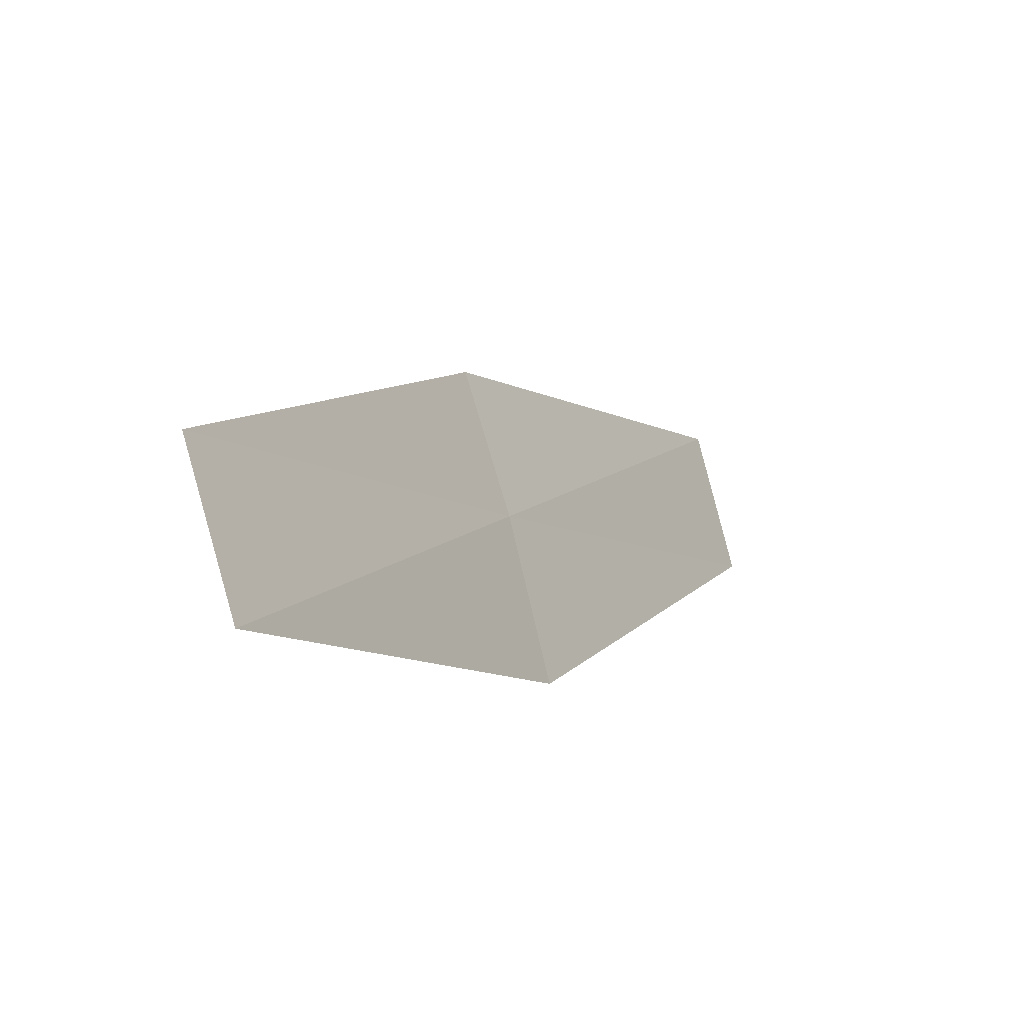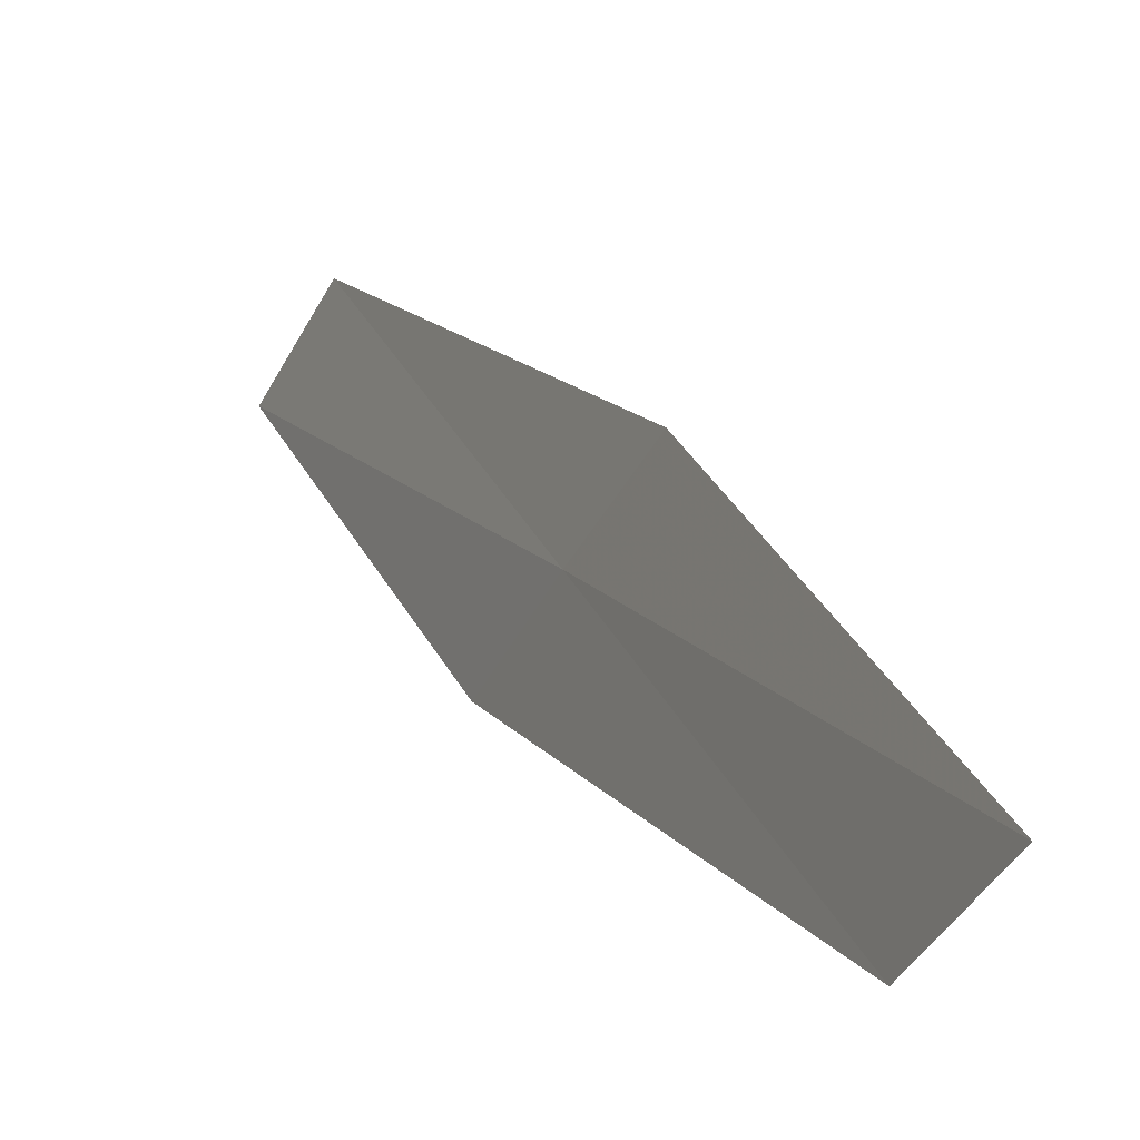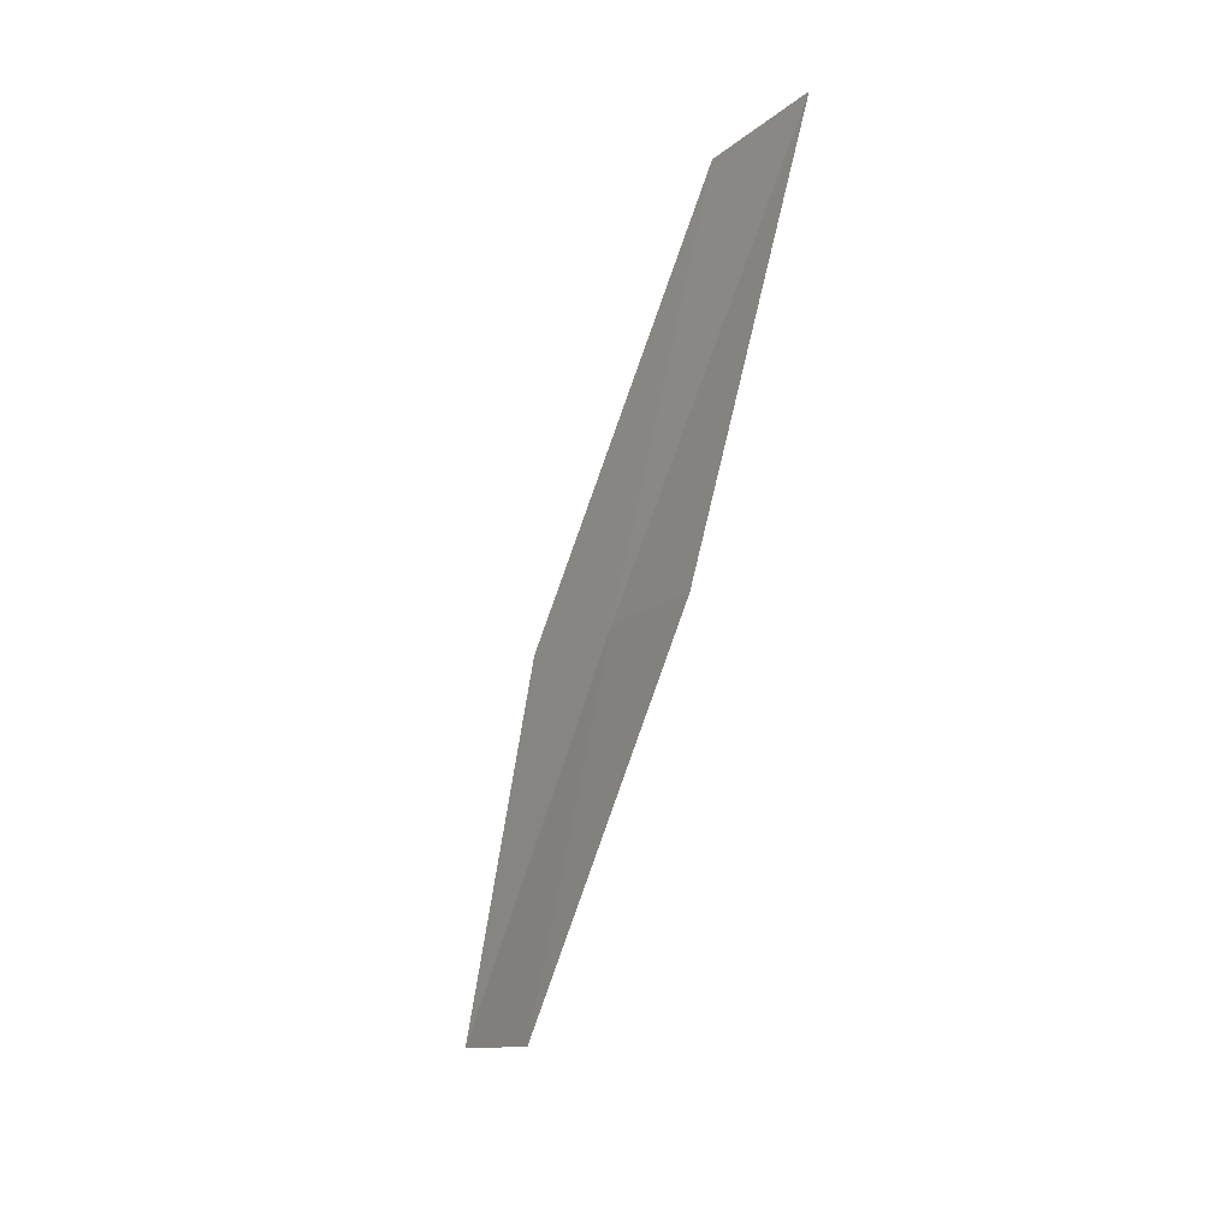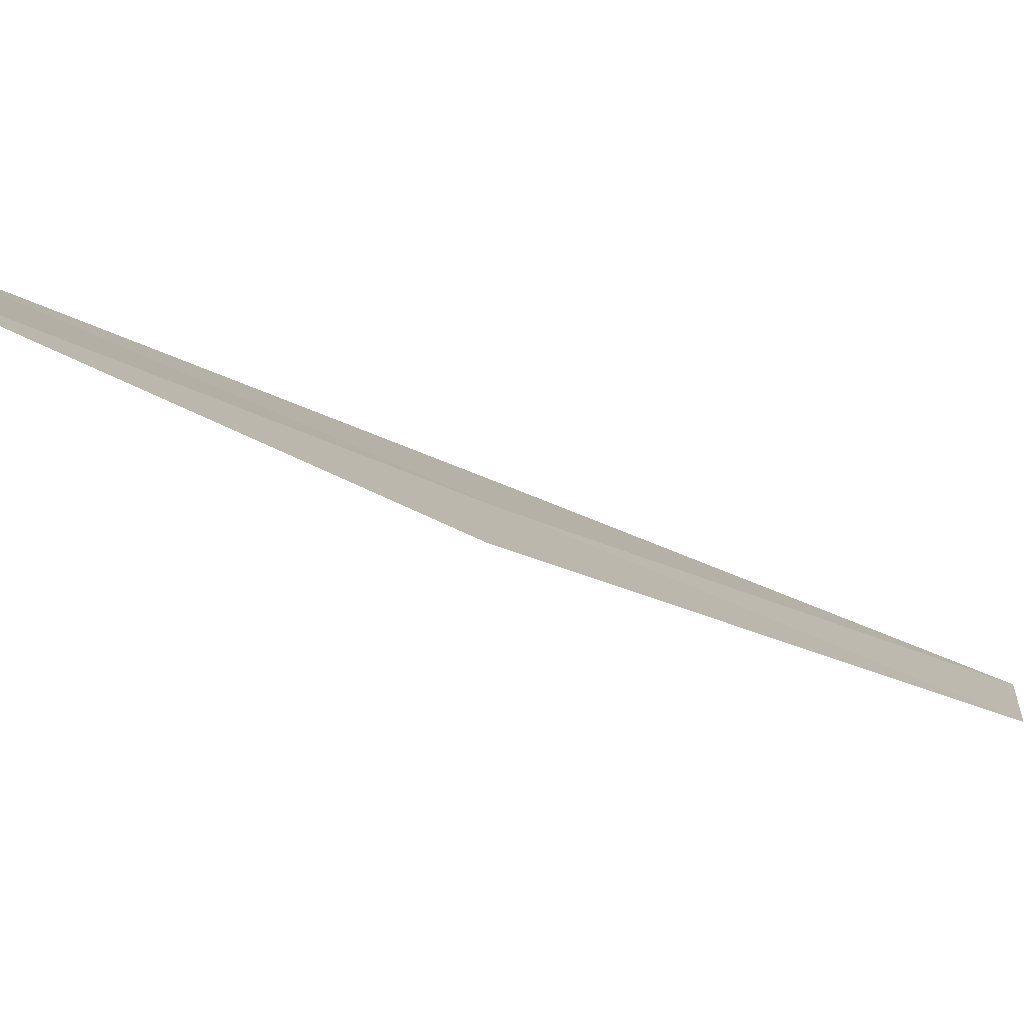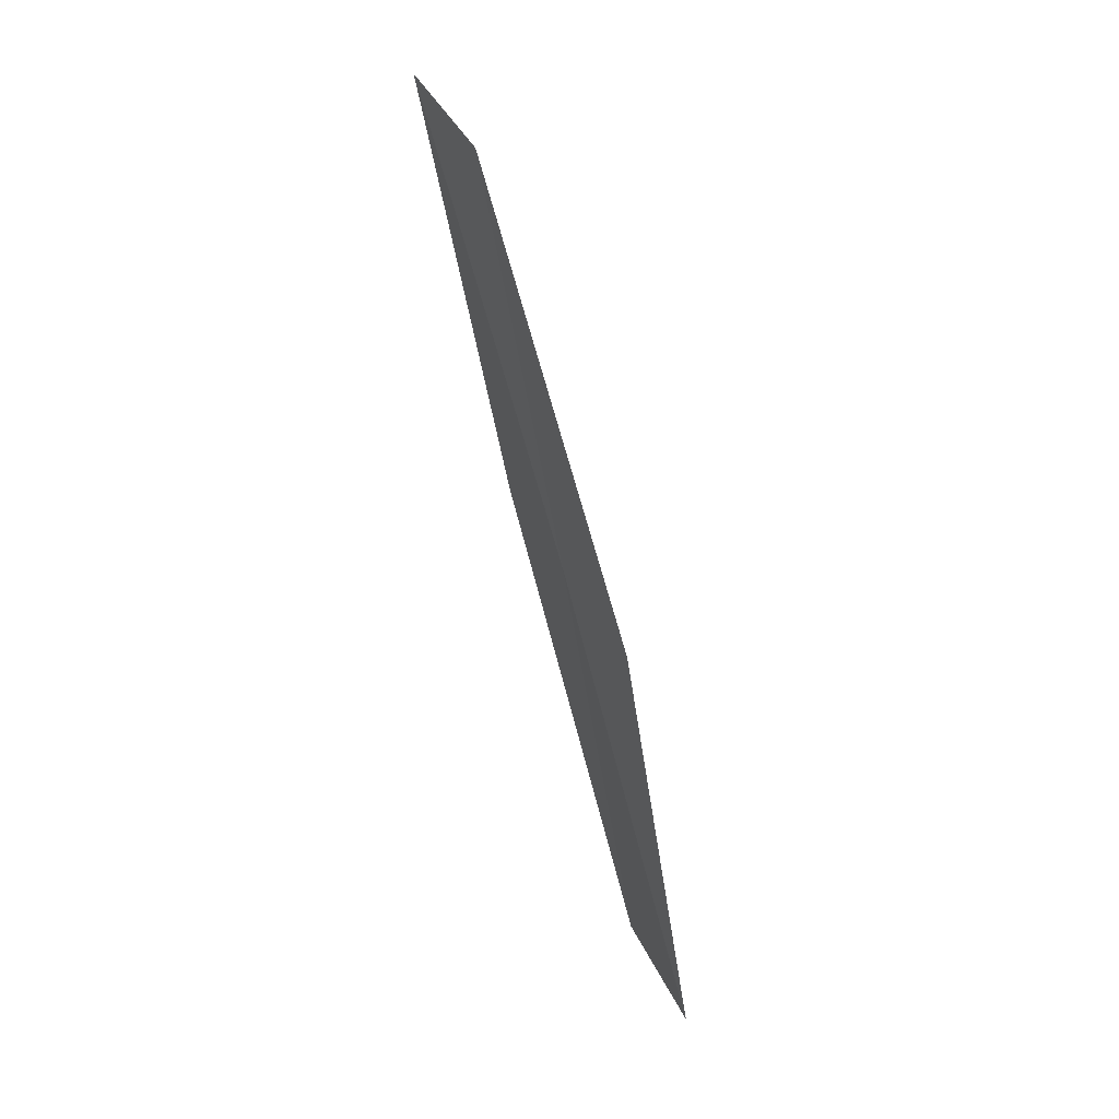
<metadata>
{"format":"obj","ext":"obj","renderer":"f3d","projection":"perspective","resolution":1024,"background":"white","views":[{"elev":-20.1,"azim":-158.7,"up":"+Y"},{"elev":41.8,"azim":-21.7,"up":"+Y"},{"elev":4.5,"azim":124.9,"up":"+Z"},{"elev":-57.2,"azim":-125.4,"up":"+Y"},{"elev":28.3,"azim":-48.1,"up":"+Z"}]}
</metadata>
<code>
v 23.41 28.5 15.62
v 23.44 28.02 13.51
v 23.2 27.43 13.35
v 23.21 27.89 15.42
v 23.36 29.02 17.74
v 23.63 29.08 15.8
v 23.55 29.63 17.96
f 1 2 3
f 1 3 4
f 1 4 5
f 1 6 2
f 1 5 7
f 1 7 6

</code>
